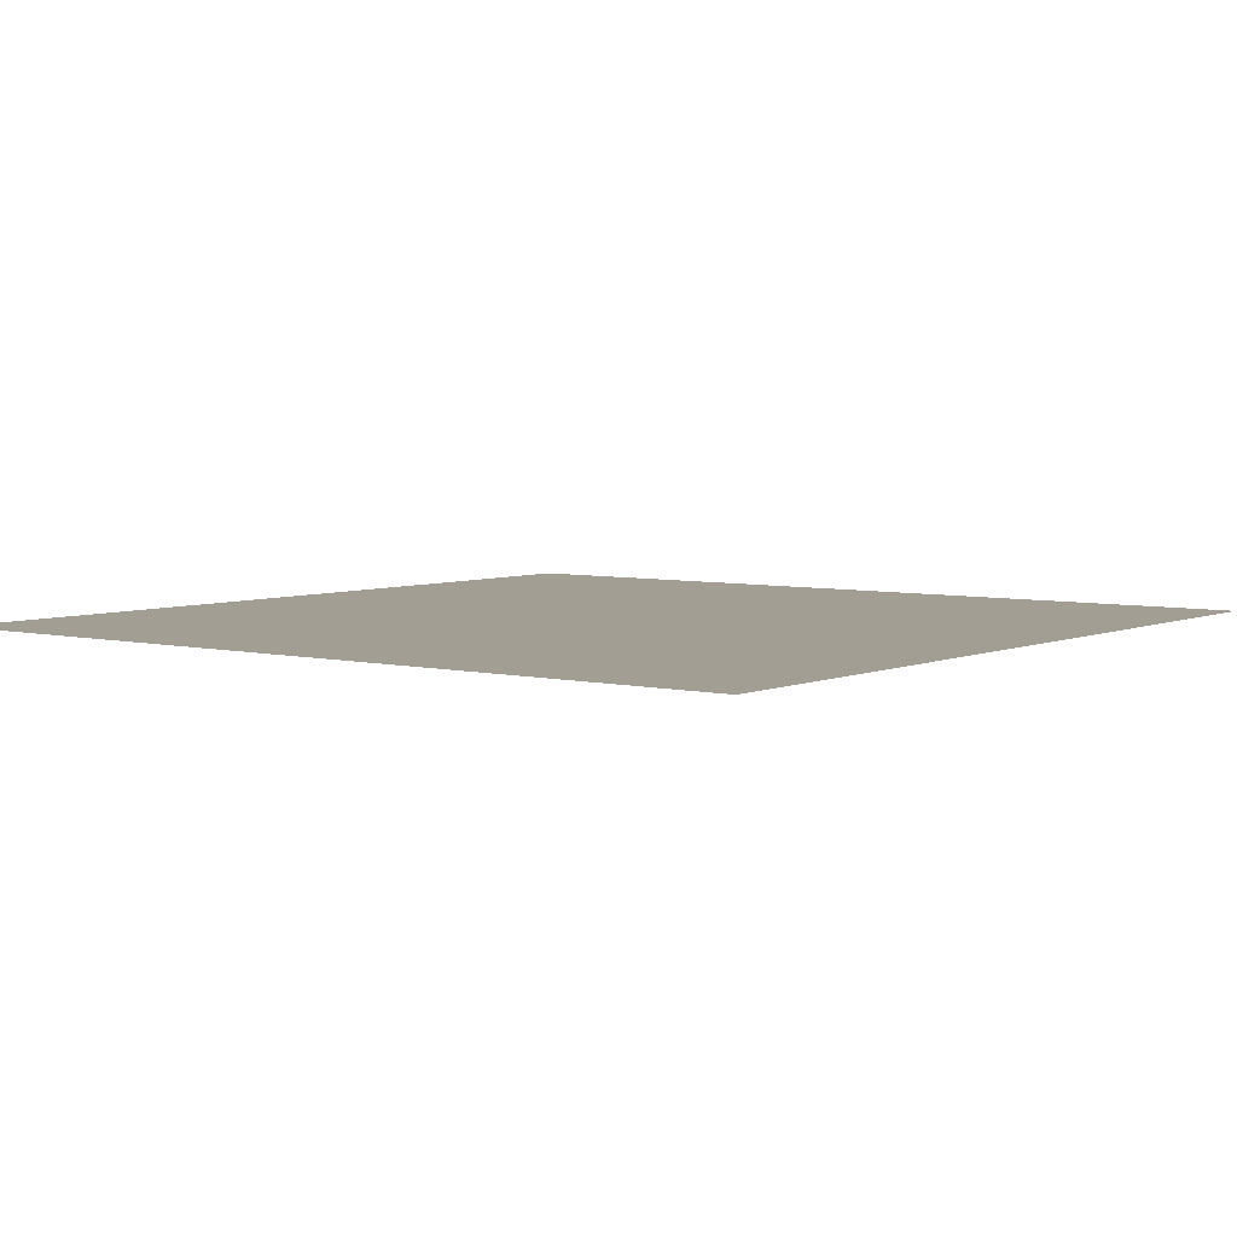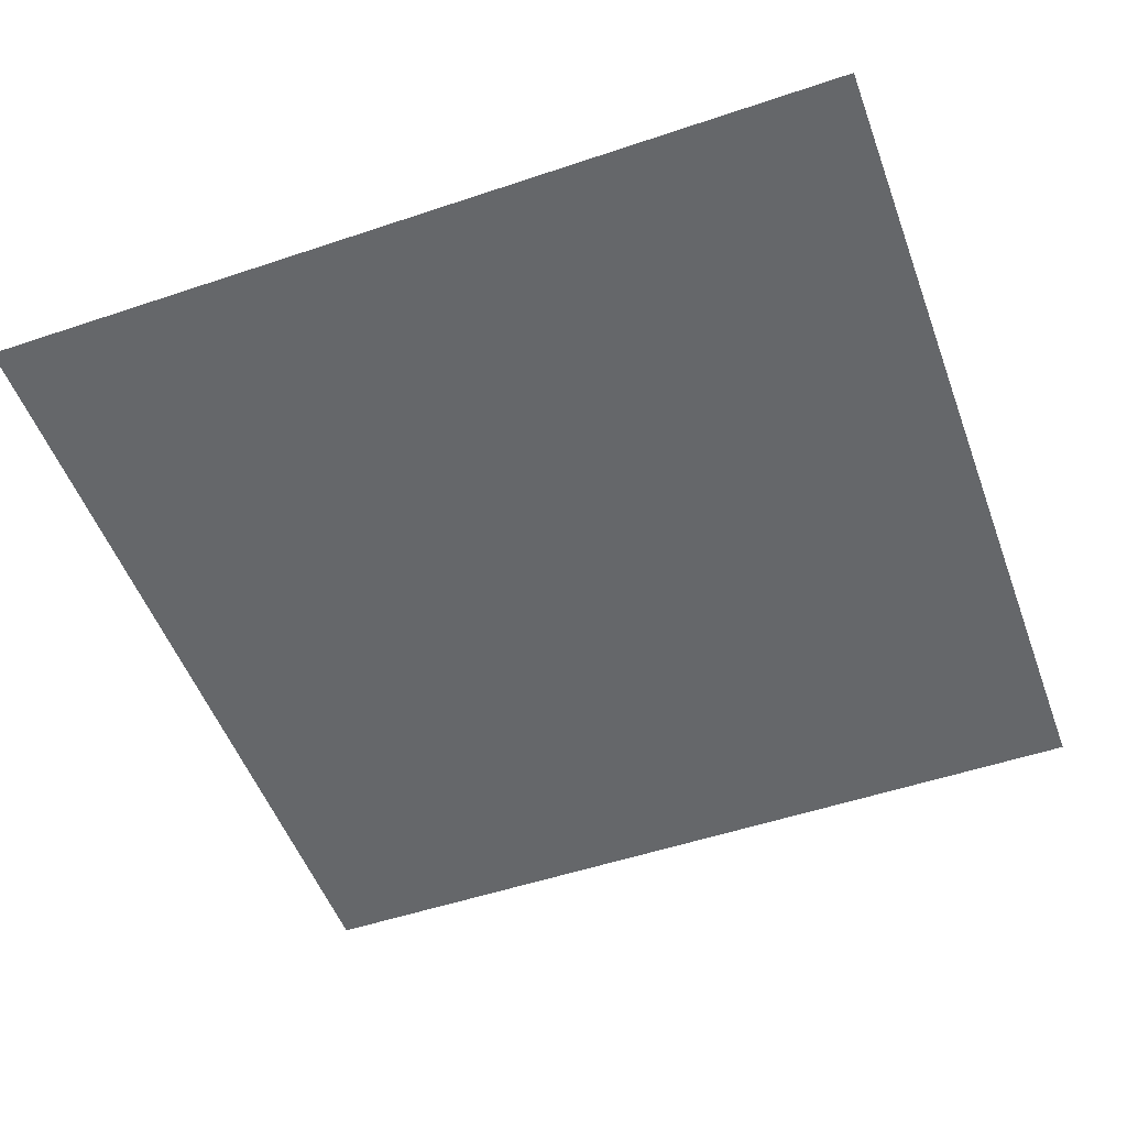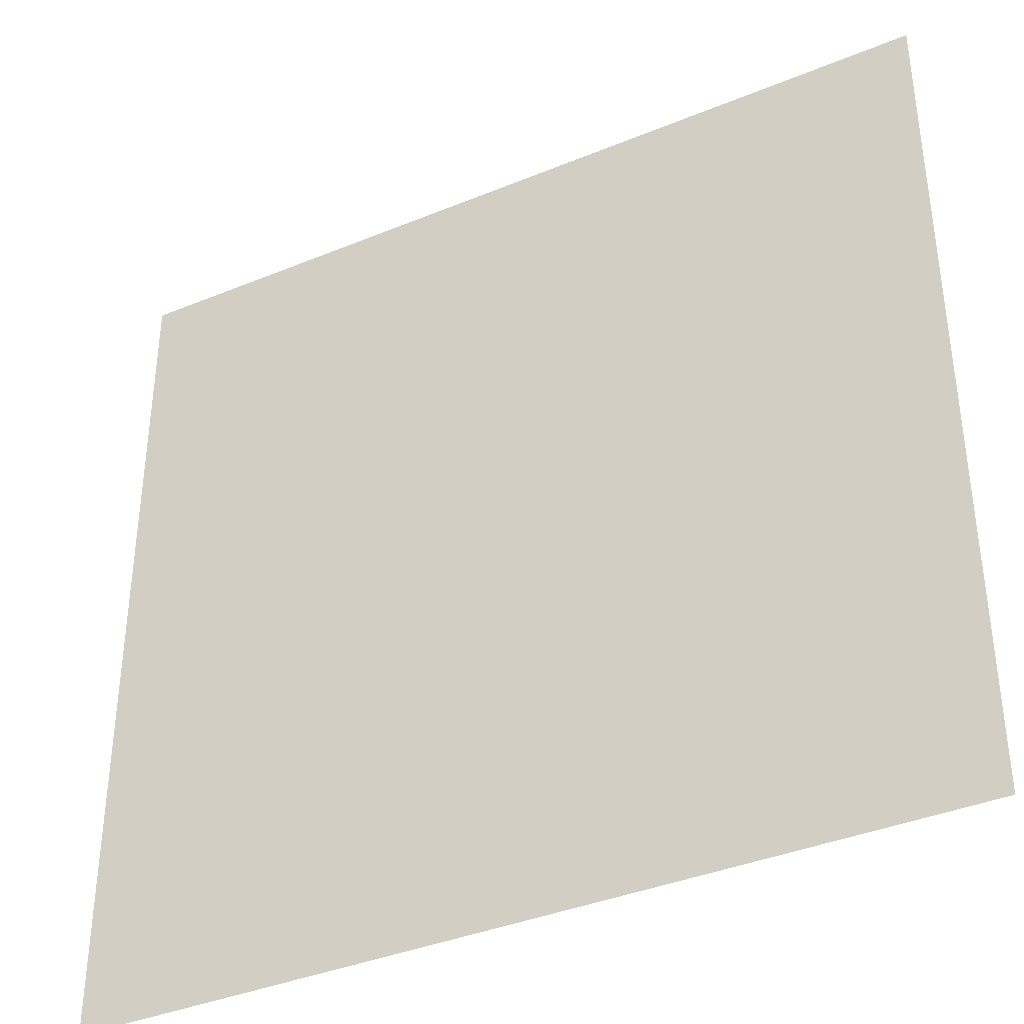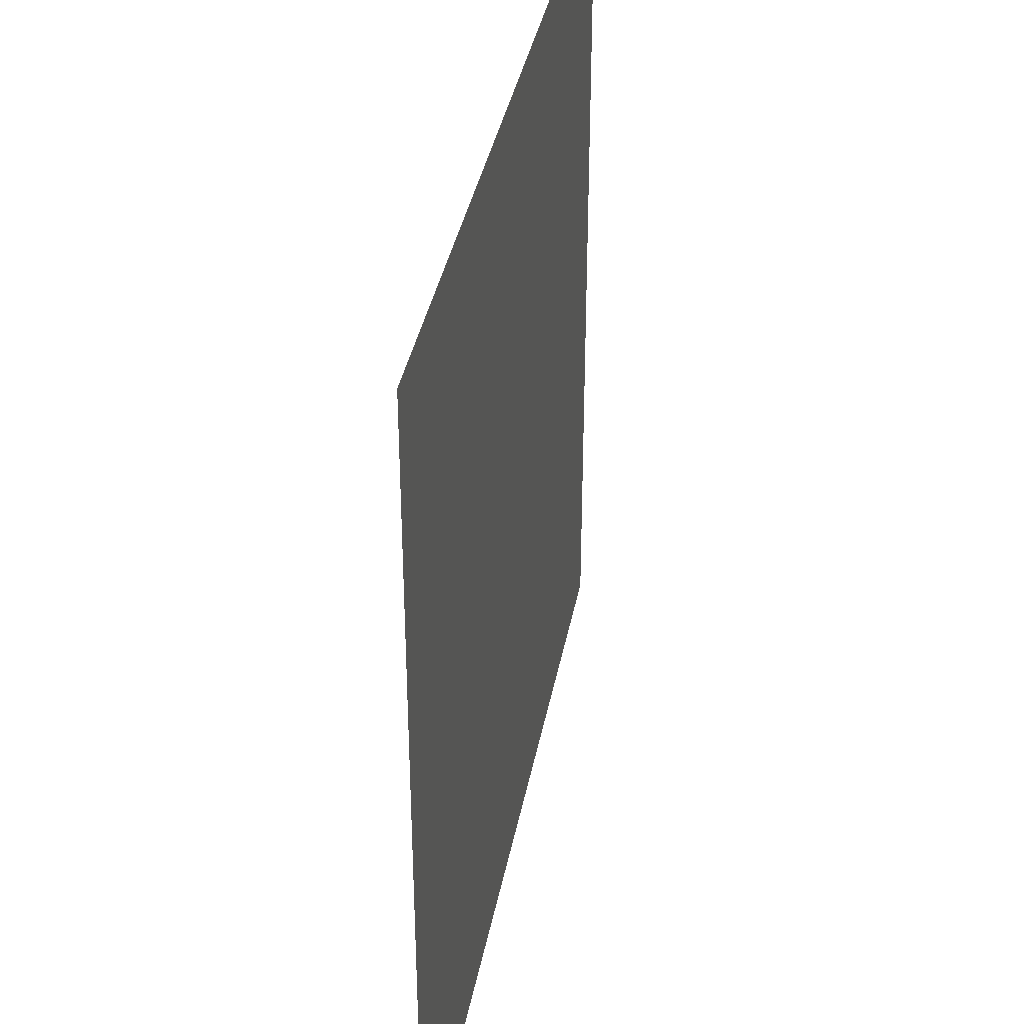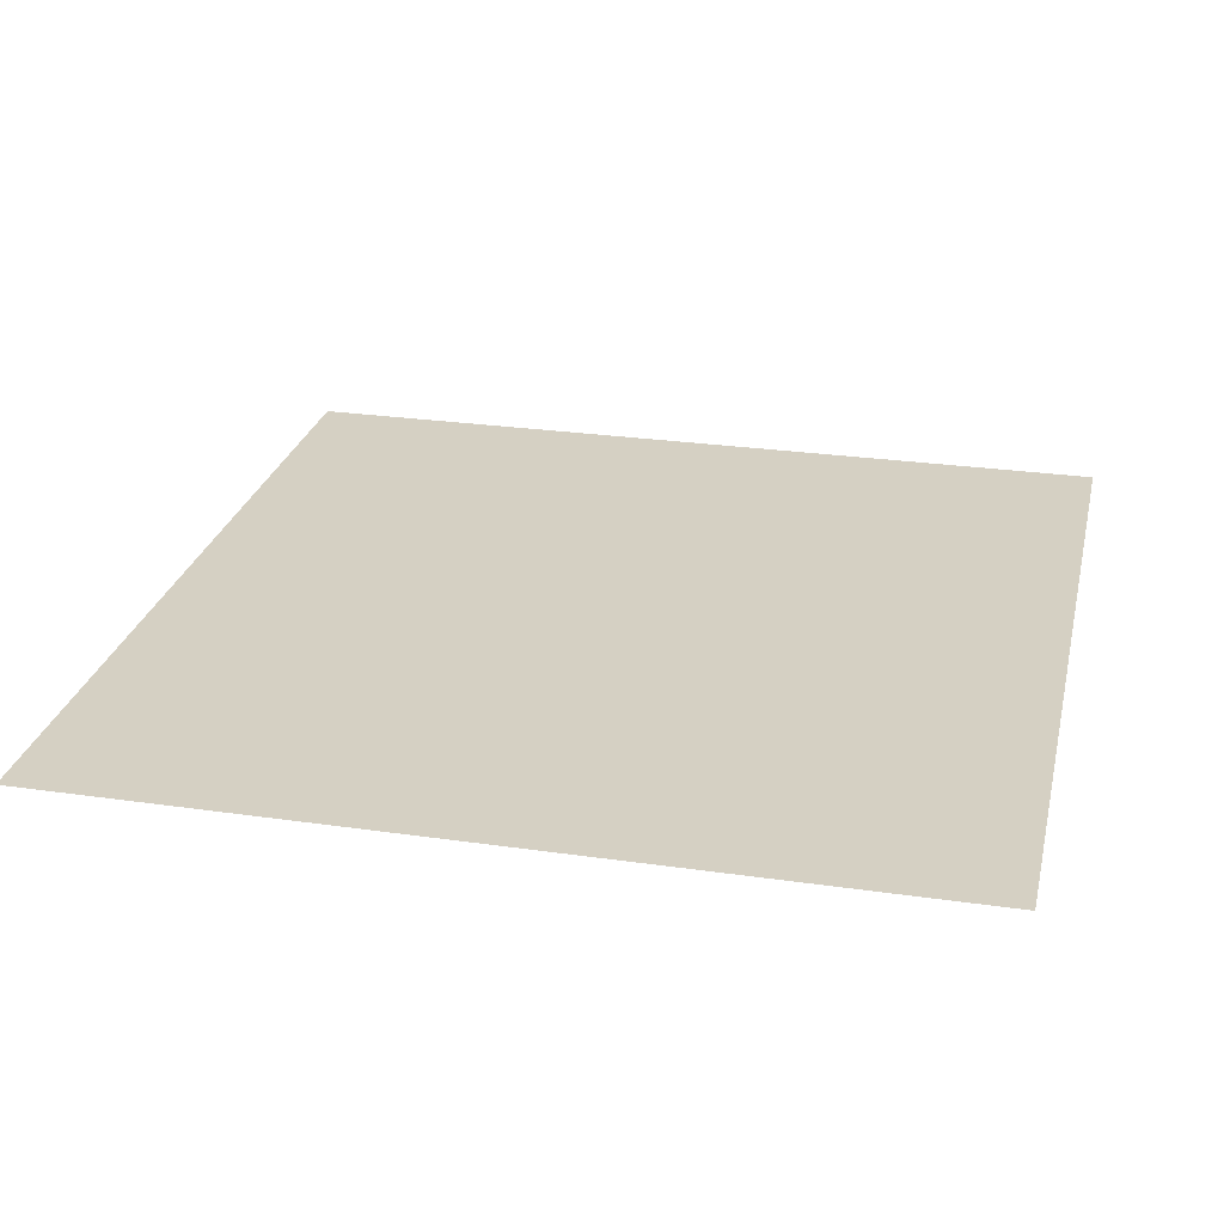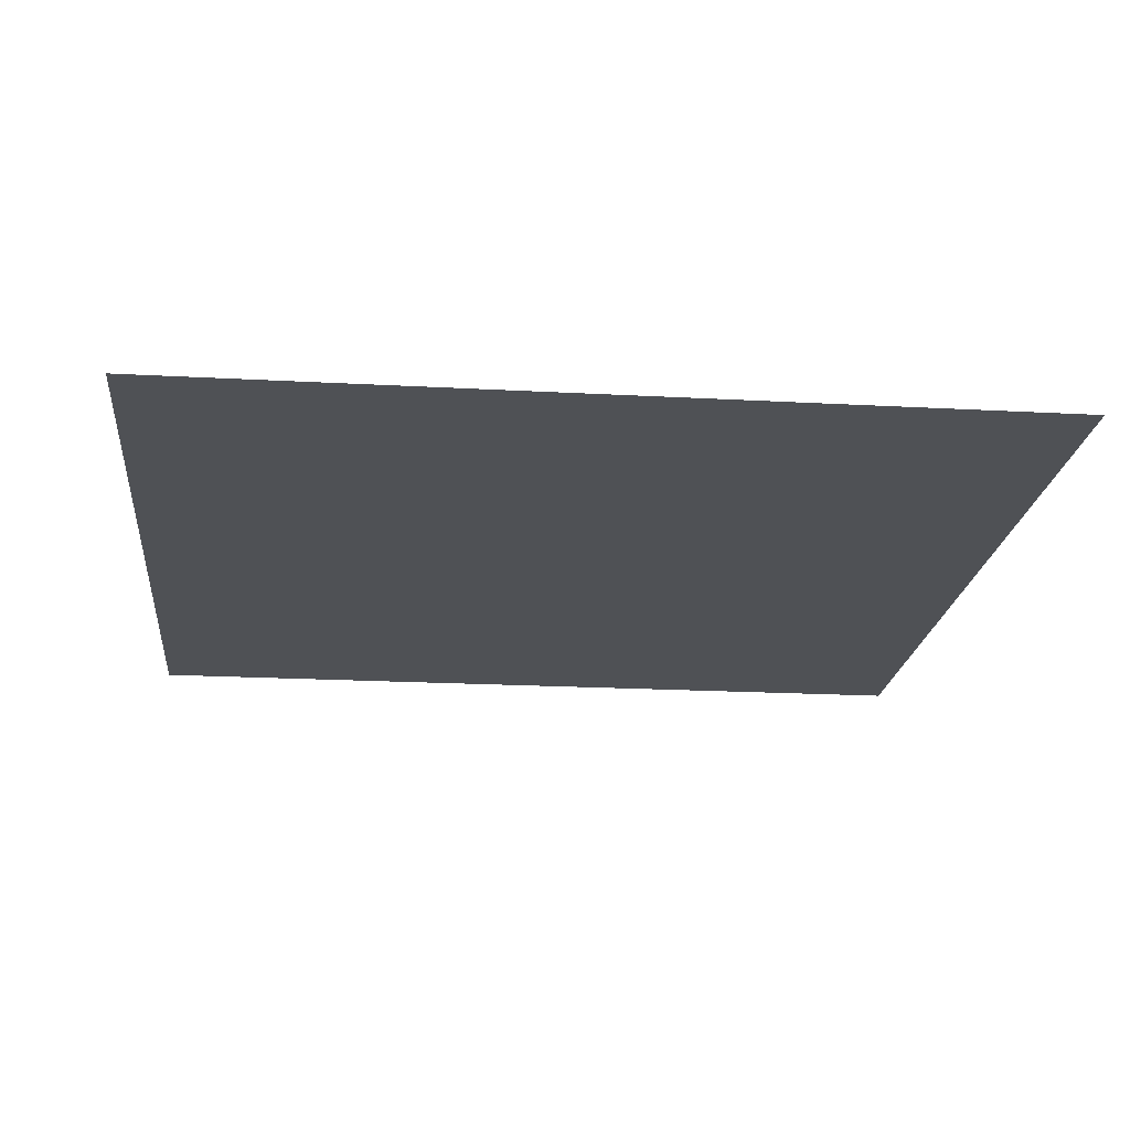
<metadata>
{"format":"obj","ext":"obj","renderer":"f3d","projection":"perspective","resolution":1024,"background":"white","views":[{"elev":5.1,"azim":-142.8,"up":"+Z"},{"elev":-52.0,"azim":-70.0,"up":"+Z"},{"elev":-38.3,"azim":-152.4,"up":"+Y"},{"elev":37.4,"azim":-79.4,"up":"+Y"},{"elev":26.4,"azim":12.8,"up":"+Z"},{"elev":-19.9,"azim":174.2,"up":"+Z"}]}
</metadata>
<code>
o 平面
v 1 1.5 1
v -1 1.5 1
v 1 -0.5 1
v -1 -0.5 1
f 2 3 1
f 2 4 3

</code>
